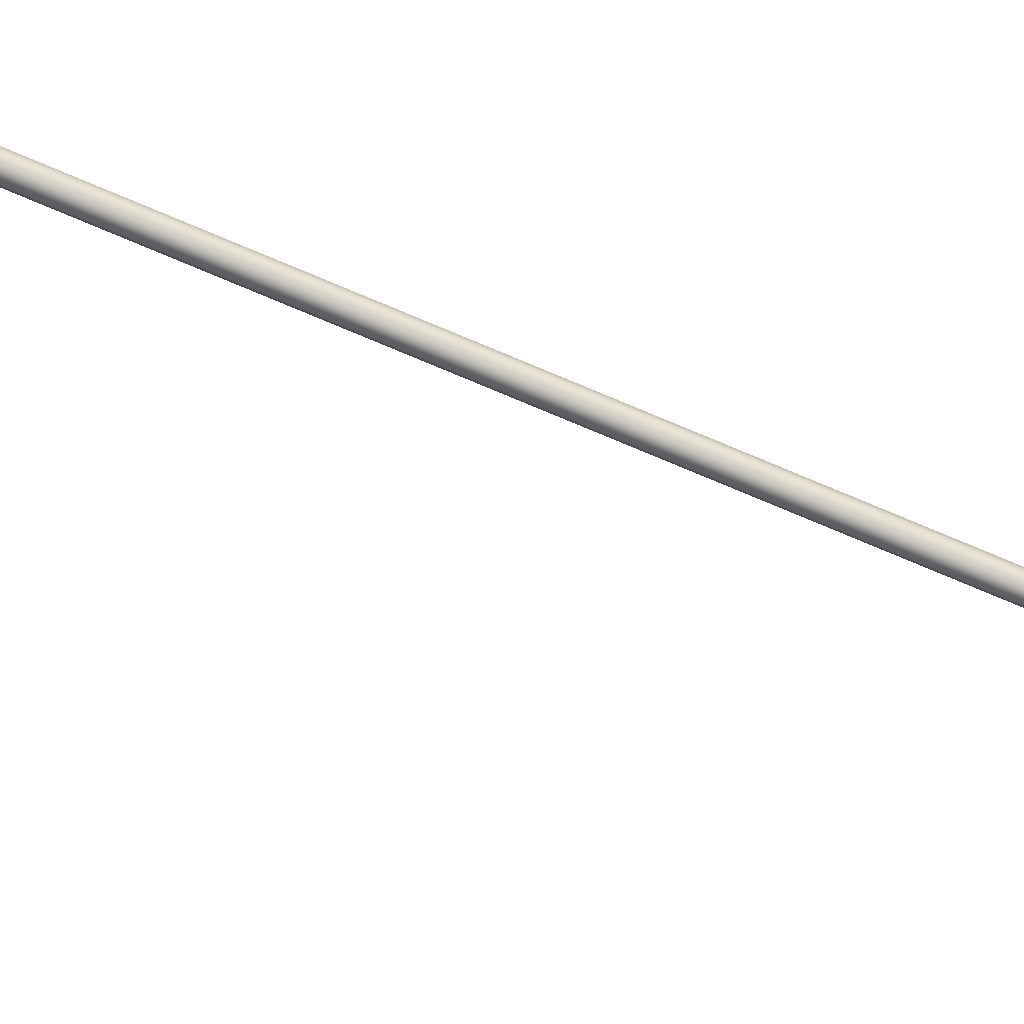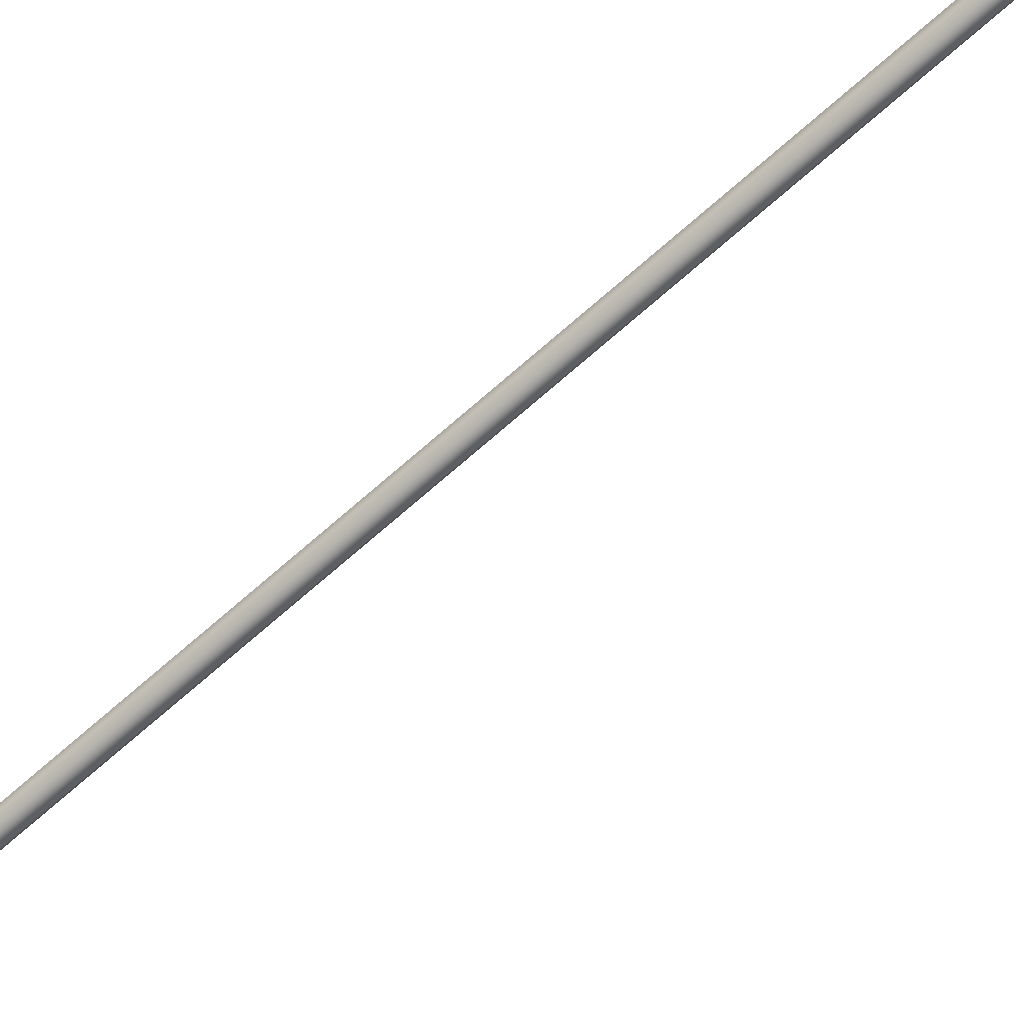
<metadata>
{"format":"obj","ext":"obj","renderer":"f3d","projection":"perspective","resolution":1024,"background":"white","views":[{"elev":-78.4,"azim":-112.7,"up":"+Y"},{"elev":-68.6,"azim":-48.1,"up":"+Y"}]}
</metadata>
<code>
o _Geometry_0
v -9353 7.512e+04 2.588e+04
v -9360 75140 2.588e+04
v -9353 7.516e+04 2.588e+04
v -9334 7.517e+04 2.588e+04
v -9316 7.516e+04 2.588e+04
v -9309 75140 2.588e+04
v -9316 7.512e+04 2.588e+04
v -9334 7.511e+04 2.588e+04
v -9316 7.513e+04 2.593e+04
v -9334 7.512e+04 2.593e+04
v -9309 7.515e+04 2.592e+04
v -9316 7.516e+04 2.592e+04
v -9334 7.517e+04 2.592e+04
v -9353 7.516e+04 2.592e+04
v -9360 7.515e+04 2.592e+04
v -9353 7.513e+04 2.593e+04
v -9316 7.516e+04 2.597e+04
v -9334 7.515e+04 2.598e+04
v -9309 75170 2.596e+04
v -9316 7.518e+04 2.595e+04
v -9334 7.519e+04 2.595e+04
v -9353 7.518e+04 2.595e+04
v -9360 75170 2.596e+04
v -9353 7.516e+04 2.597e+04
v -9316 7.52e+04 2.601e+04
v -9334 7.519e+04 2.601e+04
v -9309 7.52e+04 2.599e+04
v -9316 7.521e+04 2.598e+04
v -9334 7.522e+04 2.597e+04
v -9353 7.521e+04 2.598e+04
v -9360 7.52e+04 2.599e+04
v -9353 7.52e+04 2.601e+04
v -9316 7.524e+04 2.602e+04
v -9334 7.524e+04 2.603e+04
v -9309 7.525e+04 2.601e+04
v -9316 7.525e+04 2.599e+04
v -9334 7.525e+04 2.598e+04
v -9353 7.525e+04 2.599e+04
v -9360 7.525e+04 2.601e+04
v -9353 7.524e+04 2.602e+04
v -9316 7.529e+04 2.602e+04
v -9334 7.529e+04 2.603e+04
v -9309 7.529e+04 2.601e+04
v -9316 7.529e+04 2.599e+04
v -9334 7.529e+04 2.598e+04
v -9353 7.529e+04 2.599e+04
v -9360 7.529e+04 2.601e+04
v -9353 7.529e+04 2.602e+04
v -9353 7.56e+04 2.597e+04
v -9360 7.56e+04 2.595e+04
v -9353 7.559e+04 2.593e+04
v -9334 7.559e+04 2.592e+04
v -9316 7.559e+04 2.593e+04
v -9309 7.56e+04 2.595e+04
v -9316 7.56e+04 2.597e+04
v -9334 7.56e+04 2.597e+04
v -9316 7.564e+04 2.595e+04
v -9334 7.564e+04 2.596e+04
v -9309 7.563e+04 2.594e+04
v -9316 7.562e+04 2.592e+04
v -9334 7.562e+04 2.591e+04
v -9353 7.562e+04 2.592e+04
v -9360 7.563e+04 2.594e+04
v -9353 7.564e+04 2.595e+04
v -9316 7.567e+04 2.593e+04
v -9334 7.568e+04 2.594e+04
v -9309 7.566e+04 2.592e+04
v -9316 7.565e+04 2.59e+04
v -9334 7.564e+04 2.59e+04
v -9353 7.565e+04 2.59e+04
v -9360 7.566e+04 2.592e+04
v -9353 7.567e+04 2.593e+04
v -9316 7.57e+04 2.59e+04
v -9334 7.57e+04 2.59e+04
v -9309 7.568e+04 2.589e+04
v -9316 7.567e+04 2.588e+04
v -9334 7.566e+04 2.588e+04
v -9353 7.567e+04 2.588e+04
v -9360 7.568e+04 2.589e+04
v -9353 7.57e+04 2.59e+04
v -9316 7.571e+04 2.586e+04
v -9334 7.572e+04 2.587e+04
v -9309 7.57e+04 2.586e+04
v -9316 7.568e+04 2.585e+04
v -9334 7.567e+04 2.585e+04
v -9353 7.568e+04 2.585e+04
v -9360 7.57e+04 2.586e+04
v -9353 7.571e+04 2.586e+04
v -9316 7.572e+04 2.582e+04
v -9334 7.573e+04 2.582e+04
v -9309 75700 2.582e+04
v -9316 7.568e+04 2.582e+04
v -9334 7.567e+04 2.582e+04
v -9353 7.568e+04 2.582e+04
v -9360 75700 2.582e+04
v -9353 7.572e+04 2.582e+04
v -9339 7.567e+04 2.553e+04
v -9320 7.568e+04 2.553e+04
v -9309 7.57e+04 2.553e+04
v -9314 7.571e+04 2.553e+04
v -9330 7.573e+04 2.553e+04
v -9349 7.572e+04 2.553e+04
v -9360 7.57e+04 2.553e+04
v -9355 7.569e+04 2.553e+04
v -9354 7.571e+04 2.549e+04
v -9349 7.569e+04 2.549e+04
v -9344 7.572e+04 2.549e+04
v -9326 7.573e+04 2.55e+04
v -9310 7.572e+04 2.55e+04
v -9305 7.57e+04 2.55e+04
v -9315 7.568e+04 2.549e+04
v -9333 7.568e+04 2.549e+04
v -9337 7.572e+04 2.545e+04
v -9332 7.57e+04 2.544e+04
v -9329 7.573e+04 2.546e+04
v -9313 7.574e+04 2.547e+04
v -9298 7.573e+04 2.547e+04
v -9292 7.571e+04 2.547e+04
v -9300 7.569e+04 2.546e+04
v -9316 7.569e+04 2.545e+04
v -9311 7.574e+04 2.542e+04
v -9304 7.572e+04 2.541e+04
v -9306 7.575e+04 2.543e+04
v -9293 7.575e+04 2.545e+04
v -9279 7.574e+04 2.545e+04
v -9273 7.572e+04 2.545e+04
v -9277 7.571e+04 2.543e+04
v -9290 7.571e+04 2.542e+04
v -9277 7.576e+04 2.54e+04
v -9269 7.575e+04 2.539e+04
v -9277 7.577e+04 2.541e+04
v -9268 7.577e+04 2.543e+04
v -9256 7.575e+04 2.544e+04
v -9248 7.574e+04 2.543e+04
v -9248 7.573e+04 2.541e+04
v -9257 7.573e+04 2.54e+04
v -9241 7.579e+04 2.539e+04
v -9230 7.577e+04 2.538e+04
v -9245 7.579e+04 2.541e+04
v -9241 7.579e+04 2.542e+04
v -9230 7.577e+04 2.543e+04
v -9220 7.576e+04 2.542e+04
v -9216 7.575e+04 2.541e+04
v -9220 7.576e+04 2.539e+04
v -8920 7.597e+04 2.539e+04
v -8916 7.596e+04 2.541e+04
v -8920 7.597e+04 2.542e+04
v -8931 7.598e+04 2.543e+04
v -8941 7.6e+04 2.542e+04
v -8945 7.6e+04 2.541e+04
v -8941 7.6e+04 2.539e+04
v -8931 7.598e+04 2.538e+04
v -8904 7.602e+04 2.54e+04
v -8892 7.601e+04 2.539e+04
v -8913 7.603e+04 2.541e+04
v -8913 7.602e+04 2.543e+04
v -8905 7.6e+04 2.544e+04
v -8893 7.599e+04 2.543e+04
v -8884 7.598e+04 2.541e+04
v -8884 7.599e+04 2.54e+04
v -8871 7.605e+04 2.542e+04
v -8857 7.603e+04 2.541e+04
v -8884 7.605e+04 2.543e+04
v -8888 7.603e+04 2.545e+04
v -8882 7.602e+04 2.545e+04
v -8868 7.6e+04 2.545e+04
v -8855 7.6e+04 2.543e+04
v -8850 7.602e+04 2.542e+04
v -8845 7.606e+04 2.545e+04
v -8829 7.605e+04 2.544e+04
v -8861 7.606e+04 2.546e+04
v -8869 7.605e+04 2.547e+04
v -8863 7.603e+04 2.547e+04
v -8848 7.602e+04 2.547e+04
v -8832 7.602e+04 2.546e+04
v -8824 7.603e+04 2.545e+04
v -8828 7.608e+04 2.549e+04
v -8812 7.607e+04 2.549e+04
v -8846 7.607e+04 2.549e+04
v -8856 7.606e+04 2.55e+04
v -8851 7.604e+04 2.55e+04
v -8835 7.603e+04 2.55e+04
v -8817 7.603e+04 2.549e+04
v -8807 7.605e+04 2.549e+04
v -8822 7.608e+04 2.553e+04
v -8806 7.607e+04 2.553e+04
v -8841 7.608e+04 2.553e+04
v -8852 7.606e+04 2.553e+04
v -8847 7.604e+04 2.553e+04
v -8831 7.603e+04 2.553e+04
v -8812 7.603e+04 2.553e+04
v -8801 7.605e+04 2.553e+04
v -9316 7.512e+04 1.933e+04
v -9334 7.511e+04 1.933e+04
v -9353 7.512e+04 1.933e+04
v -9360 75140 1.933e+04
v -9353 7.516e+04 1.933e+04
v -9334 7.517e+04 1.933e+04
v -9316 7.516e+04 1.933e+04
v -9309 75140 1.933e+04
v -9309 75140 2.588e+04
v -9316 7.516e+04 2.588e+04
v -9334 7.517e+04 2.588e+04
v -9353 7.516e+04 2.588e+04
v -9360 75140 2.588e+04
v -9353 7.512e+04 2.588e+04
v -9334 7.511e+04 2.588e+04
v -9316 7.512e+04 2.588e+04
v -9360 7.529e+04 2.601e+04
v -9353 7.529e+04 2.599e+04
v -9334 7.529e+04 2.598e+04
v -9316 7.529e+04 2.599e+04
v -9309 7.529e+04 2.601e+04
v -9316 7.559e+04 2.593e+04
v -9334 7.559e+04 2.592e+04
v -9353 7.559e+04 2.593e+04
v -9353 7.56e+04 2.597e+04
v -9334 7.56e+04 2.597e+04
v -9316 7.56e+04 2.597e+04
v -9316 7.572e+04 2.582e+04
v -9334 7.573e+04 2.582e+04
v -9353 7.572e+04 2.582e+04
v -9360 75700 2.582e+04
v -9353 7.568e+04 2.582e+04
v -9334 7.567e+04 2.582e+04
v -9316 7.568e+04 2.582e+04
v -9309 75700 2.582e+04
v -9309 75700 2.553e+04
v -9316 7.568e+04 2.553e+04
v -9334 7.567e+04 2.553e+04
v -9353 7.568e+04 2.553e+04
v -9360 75700 2.553e+04
v -9353 7.572e+04 2.553e+04
v -9334 7.573e+04 2.553e+04
v -9316 7.572e+04 2.553e+04
v -9220 7.576e+04 2.542e+04
v -9230 7.577e+04 2.543e+04
v -9241 7.579e+04 2.542e+04
v -9245 7.579e+04 2.541e+04
v -9241 7.579e+04 2.539e+04
v -9230 7.577e+04 2.538e+04
v -9220 7.576e+04 2.539e+04
v -9216 7.575e+04 2.541e+04
v -8916 7.596e+04 2.541e+04
v -8920 7.597e+04 2.539e+04
v -8931 7.598e+04 2.538e+04
v -8941 7.6e+04 2.539e+04
v -8945 7.6e+04 2.541e+04
v -8941 7.6e+04 2.542e+04
v -8931 7.598e+04 2.543e+04
v -8920 7.597e+04 2.542e+04
v -8808 7.604e+04 2.553e+04
v -8826 7.603e+04 2.553e+04
v -8845 7.604e+04 2.553e+04
v -8852 76055 2.553e+04
v -8845 7.607e+04 2.553e+04
v -8826 7.608e+04 2.553e+04
v -8808 7.607e+04 2.553e+04
v -8801 76055 2.553e+04
v -8801 76055 2.586e+04
v -8808 7.607e+04 2.586e+04
v -8826 7.608e+04 2.586e+04
v -8845 7.607e+04 2.586e+04
v -8852 76055 2.586e+04
v -8845 7.604e+04 2.586e+04
v -8826 7.603e+04 2.586e+04
v -8808 7.604e+04 2.586e+04
v -9353 7.512e+04 2.588e+04
v -9360 75140 2.588e+04
v -9353 7.516e+04 2.588e+04
v -9334 7.517e+04 2.588e+04
v -9316 7.516e+04 2.588e+04
v -9309 75140 2.588e+04
v -9316 7.512e+04 2.588e+04
v -9334 7.511e+04 2.588e+04
v -9316 7.529e+04 2.602e+04
v -9316 7.529e+04 2.602e+04
v -9334 7.529e+04 2.603e+04
v -9334 7.529e+04 2.603e+04
v -9309 7.529e+04 2.601e+04
v -9316 7.529e+04 2.599e+04
v -9334 7.529e+04 2.598e+04
v -9353 7.529e+04 2.599e+04
v -9360 7.529e+04 2.601e+04
v -9353 7.529e+04 2.602e+04
v -9353 7.529e+04 2.602e+04
v -9353 7.56e+04 2.597e+04
v -9360 7.56e+04 2.595e+04
v -9360 7.56e+04 2.595e+04
v -9360 7.56e+04 2.595e+04
v -9353 7.559e+04 2.593e+04
v -9334 7.559e+04 2.592e+04
v -9316 7.559e+04 2.593e+04
v -9309 7.56e+04 2.595e+04
v -9309 7.56e+04 2.595e+04
v -9309 7.56e+04 2.595e+04
v -9316 7.56e+04 2.597e+04
v -9334 7.56e+04 2.597e+04
v -9316 7.572e+04 2.582e+04
v -9334 7.573e+04 2.582e+04
v -9309 75700 2.582e+04
v -9316 7.568e+04 2.582e+04
v -9334 7.567e+04 2.582e+04
v -9353 7.568e+04 2.582e+04
v -9360 75700 2.582e+04
v -9353 7.572e+04 2.582e+04
v -9339 7.567e+04 2.553e+04
v -9320 7.568e+04 2.553e+04
v -9309 7.57e+04 2.553e+04
v -9314 7.571e+04 2.553e+04
v -9330 7.573e+04 2.553e+04
v -9349 7.572e+04 2.553e+04
v -9360 7.57e+04 2.553e+04
v -9355 7.569e+04 2.553e+04
v -9241 7.579e+04 2.539e+04
v -9230 7.577e+04 2.538e+04
v -9245 7.579e+04 2.541e+04
v -9241 7.579e+04 2.542e+04
v -9230 7.577e+04 2.543e+04
v -9220 7.576e+04 2.542e+04
v -9216 7.575e+04 2.541e+04
v -9220 7.576e+04 2.539e+04
v -8920 7.597e+04 2.539e+04
v -8916 7.596e+04 2.541e+04
v -8920 7.597e+04 2.542e+04
v -8931 7.598e+04 2.543e+04
v -8941 7.6e+04 2.542e+04
v -8945 7.6e+04 2.541e+04
v -8941 7.6e+04 2.539e+04
v -8931 7.598e+04 2.538e+04
v -8822 7.608e+04 2.553e+04
v -8806 7.607e+04 2.553e+04
v -8841 7.608e+04 2.553e+04
v -8852 7.606e+04 2.553e+04
v -8847 7.604e+04 2.553e+04
v -8831 7.603e+04 2.553e+04
v -8812 7.603e+04 2.553e+04
v -8801 7.605e+04 2.553e+04
v -9316 7.512e+04 1.933e+04
v -9334 7.511e+04 1.933e+04
v -9353 7.512e+04 1.933e+04
v -9360 75140 1.933e+04
v -9353 7.516e+04 1.933e+04
v -9334 7.517e+04 1.933e+04
v -9316 7.516e+04 1.933e+04
v -9309 75140 1.933e+04
v -9309 75140 2.588e+04
v -9316 7.516e+04 2.588e+04
v -9334 7.517e+04 2.588e+04
v -9353 7.516e+04 2.588e+04
v -9360 75140 2.588e+04
v -9353 7.512e+04 2.588e+04
v -9334 7.511e+04 2.588e+04
v -9316 7.512e+04 2.588e+04
v -9360 7.529e+04 2.601e+04
v -9353 7.529e+04 2.599e+04
v -9334 7.529e+04 2.598e+04
v -9316 7.529e+04 2.599e+04
v -9309 7.529e+04 2.601e+04
v -9316 7.559e+04 2.593e+04
v -9334 7.559e+04 2.592e+04
v -9353 7.559e+04 2.593e+04
v -9353 7.56e+04 2.597e+04
v -9334 7.56e+04 2.597e+04
v -9316 7.56e+04 2.597e+04
v -9316 7.572e+04 2.582e+04
v -9334 7.573e+04 2.582e+04
v -9353 7.572e+04 2.582e+04
v -9360 75700 2.582e+04
v -9353 7.568e+04 2.582e+04
v -9334 7.567e+04 2.582e+04
v -9316 7.568e+04 2.582e+04
v -9309 75700 2.582e+04
v -9309 75700 2.553e+04
v -9316 7.568e+04 2.553e+04
v -9334 7.567e+04 2.553e+04
v -9353 7.568e+04 2.553e+04
v -9360 75700 2.553e+04
v -9353 7.572e+04 2.553e+04
v -9334 7.573e+04 2.553e+04
v -9316 7.572e+04 2.553e+04
v -9220 7.576e+04 2.542e+04
v -9230 7.577e+04 2.543e+04
v -9241 7.579e+04 2.542e+04
v -9245 7.579e+04 2.541e+04
v -9241 7.579e+04 2.539e+04
v -9230 7.577e+04 2.538e+04
v -9220 7.576e+04 2.539e+04
v -9216 7.575e+04 2.541e+04
v -8916 7.596e+04 2.541e+04
v -8920 7.597e+04 2.539e+04
v -8931 7.598e+04 2.538e+04
v -8941 7.6e+04 2.539e+04
v -8945 7.6e+04 2.541e+04
v -8941 7.6e+04 2.542e+04
v -8931 7.598e+04 2.543e+04
v -8920 7.597e+04 2.542e+04
v -8808 7.604e+04 2.553e+04
v -8826 7.603e+04 2.553e+04
v -8845 7.604e+04 2.553e+04
v -8852 76055 2.553e+04
v -8845 7.607e+04 2.553e+04
v -8826 7.608e+04 2.553e+04
v -8808 7.607e+04 2.553e+04
v -8801 76055 2.553e+04
v -8801 76055 2.586e+04
v -8808 7.607e+04 2.586e+04
v -8826 7.608e+04 2.586e+04
v -8845 7.607e+04 2.586e+04
v -8852 76055 2.586e+04
v -8845 7.604e+04 2.586e+04
v -8826 7.603e+04 2.586e+04
v -8808 7.604e+04 2.586e+04
f 268 269 270
f 268 270 271
f 268 271 272
f 268 272 273
f 268 273 274
f 268 274 275
f 8 7 9
f 8 9 10
f 7 6 11
f 7 11 9
f 6 5 12
f 6 12 11
f 5 4 13
f 5 13 12
f 4 3 14
f 4 14 13
f 3 2 15
f 3 15 14
f 2 1 16
f 2 16 15
f 1 8 10
f 1 10 16
f 10 9 17
f 10 17 18
f 9 11 19
f 9 19 17
f 11 12 20
f 11 20 19
f 12 13 21
f 12 21 20
f 13 14 22
f 13 22 21
f 14 15 23
f 14 23 22
f 15 16 24
f 15 24 23
f 16 10 18
f 16 18 24
f 18 17 25
f 18 25 26
f 17 19 27
f 17 27 25
f 19 20 28
f 19 28 27
f 20 21 29
f 20 29 28
f 21 22 30
f 21 30 29
f 22 23 31
f 22 31 30
f 23 24 32
f 23 32 31
f 24 18 26
f 24 26 32
f 26 25 33
f 26 33 34
f 25 27 35
f 25 35 33
f 27 28 36
f 27 36 35
f 28 29 37
f 28 37 36
f 29 30 38
f 29 38 37
f 30 31 39
f 30 39 38
f 31 32 40
f 31 40 39
f 32 26 34
f 32 34 40
f 34 33 41
f 34 41 42
f 33 35 280
f 33 280 41
f 35 36 281
f 35 281 280
f 36 37 282
f 36 282 281
f 37 38 283
f 37 283 282
f 38 39 284
f 38 284 283
f 39 40 48
f 39 48 284
f 40 34 42
f 40 42 48
f 278 276 43
f 278 43 44
f 278 44 45
f 278 45 46
f 278 46 47
f 278 47 285
f 287 288 291
f 287 291 292
f 287 292 293
f 287 293 294
f 287 294 297
f 287 297 298
f 56 55 57
f 56 57 58
f 55 295 59
f 55 59 57
f 295 53 60
f 295 60 59
f 53 52 61
f 53 61 60
f 52 51 62
f 52 62 61
f 51 289 63
f 51 63 62
f 289 49 64
f 289 64 63
f 49 56 58
f 49 58 64
f 58 57 65
f 58 65 66
f 57 59 67
f 57 67 65
f 59 60 68
f 59 68 67
f 60 61 69
f 60 69 68
f 61 62 70
f 61 70 69
f 62 63 71
f 62 71 70
f 63 64 72
f 63 72 71
f 64 58 66
f 64 66 72
f 66 65 73
f 66 73 74
f 65 67 75
f 65 75 73
f 67 68 76
f 67 76 75
f 68 69 77
f 68 77 76
f 69 70 78
f 69 78 77
f 70 71 79
f 70 79 78
f 71 72 80
f 71 80 79
f 72 66 74
f 72 74 80
f 74 73 81
f 74 81 82
f 73 75 83
f 73 83 81
f 75 76 84
f 75 84 83
f 76 77 85
f 76 85 84
f 77 78 86
f 77 86 85
f 78 79 87
f 78 87 86
f 79 80 88
f 79 88 87
f 80 74 82
f 80 82 88
f 82 81 299
f 82 299 300
f 81 83 301
f 81 301 299
f 83 84 302
f 83 302 301
f 84 85 303
f 84 303 302
f 85 86 304
f 85 304 303
f 86 87 305
f 86 305 304
f 87 88 306
f 87 306 305
f 88 82 300
f 88 300 306
f 90 89 91
f 90 91 92
f 90 92 93
f 90 93 94
f 90 94 95
f 90 95 96
f 307 308 309
f 307 309 310
f 307 310 311
f 307 311 312
f 307 312 313
f 307 313 314
f 104 103 105
f 104 105 106
f 103 102 107
f 103 107 105
f 102 101 108
f 102 108 107
f 101 100 109
f 101 109 108
f 100 99 110
f 100 110 109
f 99 98 111
f 99 111 110
f 98 97 112
f 98 112 111
f 97 104 106
f 97 106 112
f 106 105 113
f 106 113 114
f 105 107 115
f 105 115 113
f 107 108 116
f 107 116 115
f 108 109 117
f 108 117 116
f 109 110 118
f 109 118 117
f 110 111 119
f 110 119 118
f 111 112 120
f 111 120 119
f 112 106 114
f 112 114 120
f 114 113 121
f 114 121 122
f 113 115 123
f 113 123 121
f 115 116 124
f 115 124 123
f 116 117 125
f 116 125 124
f 117 118 126
f 117 126 125
f 118 119 127
f 118 127 126
f 119 120 128
f 119 128 127
f 120 114 122
f 120 122 128
f 122 121 129
f 122 129 130
f 121 123 131
f 121 131 129
f 123 124 132
f 123 132 131
f 124 125 133
f 124 133 132
f 125 126 134
f 125 134 133
f 126 127 135
f 126 135 134
f 127 128 136
f 127 136 135
f 128 122 130
f 128 130 136
f 130 129 315
f 130 315 316
f 129 131 317
f 129 317 315
f 131 132 318
f 131 318 317
f 132 133 319
f 132 319 318
f 133 134 320
f 133 320 319
f 134 135 321
f 134 321 320
f 135 136 322
f 135 322 321
f 136 130 316
f 136 316 322
f 138 137 139
f 138 139 140
f 138 140 141
f 138 141 142
f 138 142 143
f 138 143 144
f 323 324 325
f 323 325 326
f 323 326 327
f 323 327 328
f 323 328 329
f 323 329 330
f 152 151 153
f 152 153 154
f 151 150 155
f 151 155 153
f 150 149 156
f 150 156 155
f 149 148 157
f 149 157 156
f 148 147 158
f 148 158 157
f 147 146 159
f 147 159 158
f 146 145 160
f 146 160 159
f 145 152 154
f 145 154 160
f 154 153 161
f 154 161 162
f 153 155 163
f 153 163 161
f 155 156 164
f 155 164 163
f 156 157 165
f 156 165 164
f 157 158 166
f 157 166 165
f 158 159 167
f 158 167 166
f 159 160 168
f 159 168 167
f 160 154 162
f 160 162 168
f 162 161 169
f 162 169 170
f 161 163 171
f 161 171 169
f 163 164 172
f 163 172 171
f 164 165 173
f 164 173 172
f 165 166 174
f 165 174 173
f 166 167 175
f 166 175 174
f 167 168 176
f 167 176 175
f 168 162 170
f 168 170 176
f 170 169 177
f 170 177 178
f 169 171 179
f 169 179 177
f 171 172 180
f 171 180 179
f 172 173 181
f 172 181 180
f 173 174 182
f 173 182 181
f 174 175 183
f 174 183 182
f 175 176 184
f 175 184 183
f 176 170 178
f 176 178 184
f 178 177 331
f 178 331 332
f 177 179 333
f 177 333 331
f 179 180 334
f 179 334 333
f 180 181 335
f 180 335 334
f 181 182 336
f 181 336 335
f 182 183 337
f 182 337 336
f 183 184 338
f 183 338 337
f 184 178 332
f 184 332 338
f 186 185 187
f 186 187 188
f 186 188 189
f 186 189 190
f 186 190 191
f 186 191 192
f 339 340 341
f 339 341 342
f 339 342 343
f 339 343 344
f 339 344 345
f 339 345 346
f 347 348 349
f 347 349 350
f 347 350 351
f 347 351 352
f 347 352 353
f 347 353 354
f 200 199 202
f 200 202 201
f 199 198 203
f 199 203 202
f 198 197 204
f 198 204 203
f 197 196 205
f 197 205 204
f 196 195 206
f 196 206 205
f 195 194 207
f 195 207 206
f 194 193 208
f 194 208 207
f 193 200 201
f 193 201 208
f 277 279 286
f 277 286 355
f 277 355 356
f 277 356 357
f 277 357 358
f 277 358 359
f 296 360 361
f 296 361 362
f 296 362 290
f 296 290 363
f 296 363 364
f 296 364 365
f 213 212 214
f 213 214 54
f 212 211 215
f 212 215 214
f 211 210 216
f 211 216 215
f 210 209 50
f 210 50 216
f 209 48 217
f 209 217 50
f 48 42 218
f 48 218 217
f 42 41 219
f 42 219 218
f 41 213 54
f 41 54 219
f 366 367 368
f 366 368 369
f 366 369 370
f 366 370 371
f 366 371 372
f 366 372 373
f 374 375 376
f 374 376 377
f 374 377 378
f 374 378 379
f 374 379 380
f 374 380 381
f 227 226 229
f 227 229 228
f 226 225 230
f 226 230 229
f 225 224 231
f 225 231 230
f 224 223 232
f 224 232 231
f 223 222 233
f 223 233 232
f 222 221 234
f 222 234 233
f 221 220 235
f 221 235 234
f 220 227 228
f 220 228 235
f 382 383 384
f 382 384 385
f 382 385 386
f 382 386 387
f 382 387 388
f 382 388 389
f 390 391 392
f 390 392 393
f 390 393 394
f 390 394 395
f 390 395 396
f 390 396 397
f 243 242 245
f 243 245 244
f 242 241 246
f 242 246 245
f 241 240 247
f 241 247 246
f 240 239 248
f 240 248 247
f 239 238 249
f 239 249 248
f 238 237 250
f 238 250 249
f 237 236 251
f 237 251 250
f 236 243 244
f 236 244 251
f 398 399 400
f 398 400 401
f 398 401 402
f 398 402 403
f 398 403 404
f 398 404 405
f 406 407 408
f 406 408 409
f 406 409 410
f 406 410 411
f 406 411 412
f 406 412 413
f 259 258 261
f 259 261 260
f 258 257 262
f 258 262 261
f 257 256 263
f 257 263 262
f 256 255 264
f 256 264 263
f 255 254 265
f 255 265 264
f 254 253 266
f 254 266 265
f 253 252 267
f 253 267 266
f 252 259 260
f 252 260 267

</code>
